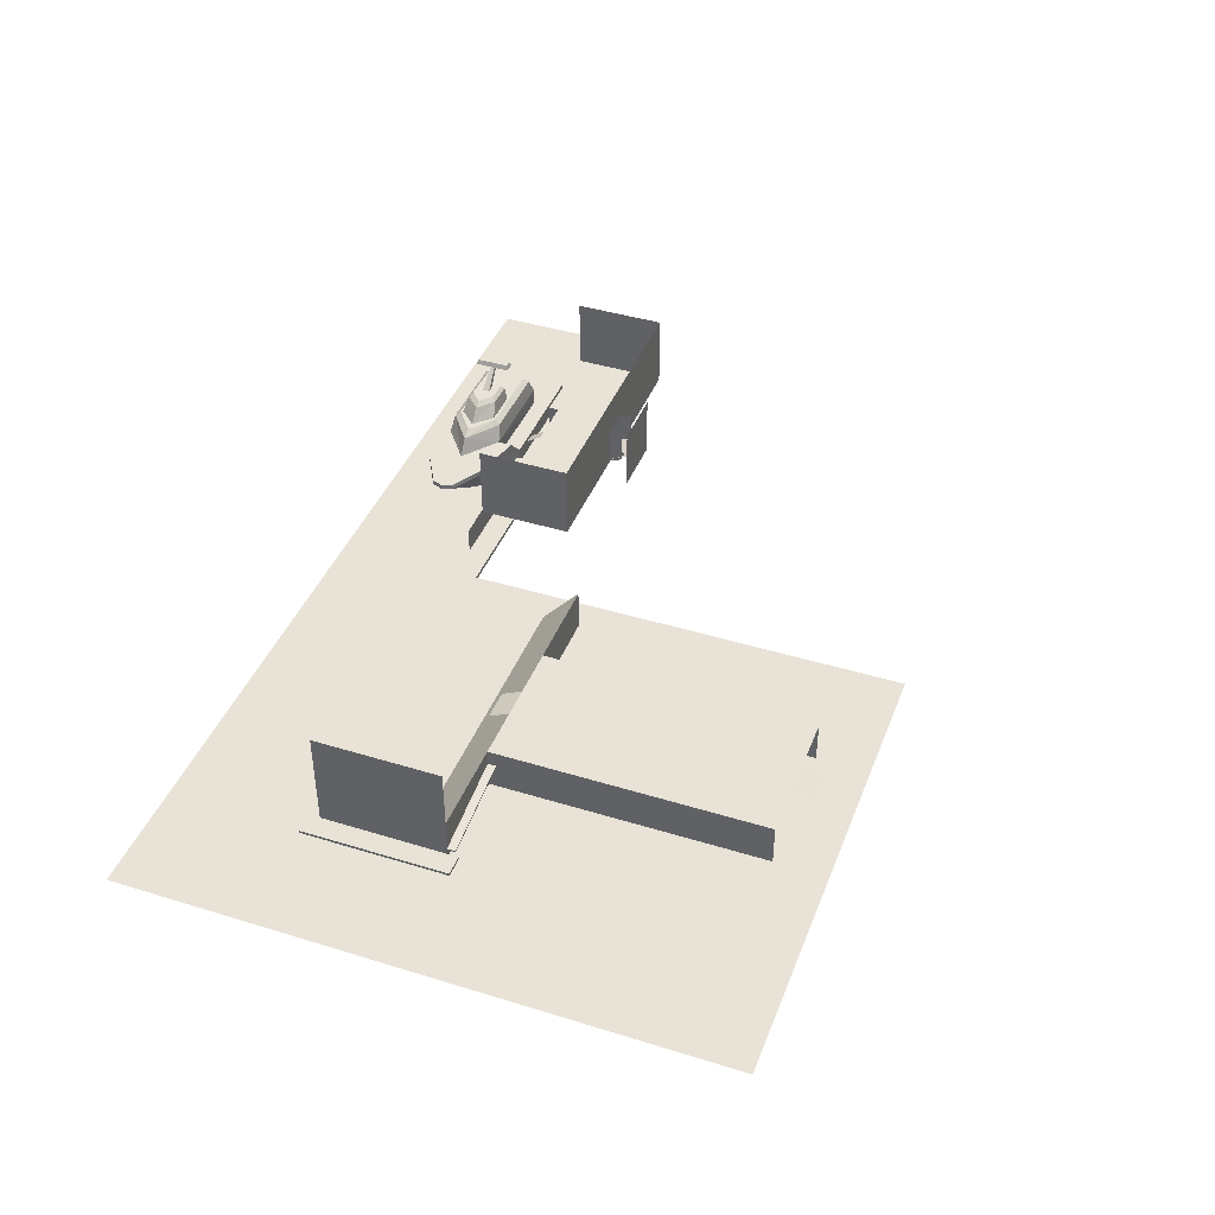
<metadata>
{"format":"obj","ext":"obj","renderer":"f3d","projection":"perspective","resolution":1024,"background":"white","views":[{"elev":41.8,"azim":110.4,"up":"+Y"}]}
</metadata>
<code>
o Statue_Air_Cube.009
v 3 4 7.032
v 3 4 4.032
v 6 4 4.032
v 6 4 7.032
v 3.3 4.149 6.732
v 3.3 4.149 4.332
v 5.7 4.149 4.332
v 5.7 4.149 6.732
v 3.3 4.764 6.732
v 3.3 4.764 4.332
v 5.7 4.764 4.332
v 5.7 4.764 6.732
v 3.24 4.881 6.792
v 3.24 4.881 4.272
v 5.76 4.881 4.272
v 5.76 4.881 6.792
f 5 6 2 1
f 6 7 3 2
f 7 8 4 3
f 8 5 1 4
f 5 8 12 9
f 9 12 16 13
f 8 7 11 12
f 7 6 10 11
f 6 5 9 10
f 16 15 14 13
f 12 11 15 16
f 11 10 14 15
f 10 9 13 14
o Statue_Fonz_Cube.008
v -5 4 7
v -5 4 4
v -2 4 4
v -2 4 7
v -4.7 4.149 6.7
v -4.7 4.149 4.3
v -2.3 4.149 4.3
v -2.3 4.149 6.7
v -4.7 4.764 6.7
v -4.7 4.764 4.3
v -2.3 4.764 4.3
v -2.3 4.764 6.7
v -4.76 4.881 6.76
v -4.76 4.881 4.24
v -2.24 4.881 4.24
v -2.24 4.881 6.76
f 21 22 18 17
f 22 23 19 18
f 23 24 20 19
f 24 21 17 20
f 21 24 28 25
f 25 28 32 29
f 24 23 27 28
f 23 22 26 27
f 22 21 25 26
f 32 31 30 29
f 28 27 31 32
f 27 26 30 31
f 26 25 29 30
o Statue_Zapdos_Cube.007
v -5 4 -1
v -5 4 -4
v -2 4 -4
v -2 4 -1
v -4.7 4.149 -1.3
v -4.7 4.149 -3.7
v -2.3 4.149 -3.7
v -2.3 4.149 -1.3
v -4.7 4.764 -1.3
v -4.7 4.764 -3.7
v -2.3 4.764 -3.7
v -2.3 4.764 -1.3
v -4.76 4.881 -1.24
v -4.76 4.881 -3.76
v -2.24 4.881 -3.76
v -2.24 4.881 -1.24
f 37 38 34 33
f 38 39 35 34
f 39 40 36 35
f 40 37 33 36
f 37 40 44 41
f 41 44 48 45
f 40 39 43 44
f 39 38 42 43
f 38 37 41 42
f 48 47 46 45
f 44 43 47 48
f 43 42 46 47
f 42 41 45 46
o Statue_ATV_Cube.006
v 3 4 -0.9678
v 3 4 -3.968
v 6 4 -3.968
v 6 4 -0.9678
v 3.3 4.149 -1.268
v 3.3 4.149 -3.668
v 5.7 4.149 -3.668
v 5.7 4.149 -1.268
v 3.3 4.764 -1.268
v 3.3 4.764 -3.668
v 5.7 4.764 -3.668
v 5.7 4.764 -1.268
v 3.24 4.881 -1.208
v 3.24 4.881 -3.728
v 5.76 4.881 -3.728
v 5.76 4.881 -1.208
f 53 54 50 49
f 54 55 51 50
f 55 56 52 51
f 56 53 49 52
f 53 56 60 57
f 57 60 64 61
f 56 55 59 60
f 55 54 58 59
f 54 53 57 58
f 64 63 62 61
f 60 59 63 64
f 59 58 62 63
f 58 57 61 62
o Statue_BirdJesus_Cube.005
v 3 4 -9
v 3 4 -12
v 6 4 -12
v 6 4 -9
v 3.3 4.149 -9.3
v 3.3 4.149 -11.7
v 5.7 4.149 -11.7
v 5.7 4.149 -9.3
v 3.3 4.764 -9.3
v 3.3 4.764 -11.7
v 5.7 4.764 -11.7
v 5.7 4.764 -9.3
v 3.24 4.881 -9.24
v 3.24 4.881 -11.76
v 5.76 4.881 -11.76
v 5.76 4.881 -9.24
f 69 70 66 65
f 70 71 67 66
f 71 72 68 67
f 72 69 65 68
f 69 72 76 73
f 73 76 80 77
f 72 71 75 76
f 71 70 74 75
f 70 69 73 74
f 80 79 78 77
f 76 75 79 80
f 75 74 78 79
f 74 73 77 78
o Statue_Helix_Cube.004
v -5 4 -9
v -5 4 -12
v -2 4 -12
v -2 4 -9
v -4.7 4.149 -9.3
v -4.7 4.149 -11.7
v -2.3 4.149 -11.7
v -2.3 4.149 -9.3
v -4.7 4.764 -9.3
v -4.7 4.764 -11.7
v -2.3 4.764 -11.7
v -2.3 4.764 -9.3
v -4.76 4.881 -9.24
v -4.76 4.881 -11.76
v -2.24 4.881 -11.76
v -2.24 4.881 -9.24
f 85 86 82 81
f 86 87 83 82
f 87 88 84 83
f 88 85 81 84
f 85 88 92 89
f 89 92 96 93
f 88 87 91 92
f 87 86 90 91
f 86 85 89 90
f 96 95 94 93
f 92 91 95 96
f 91 90 94 95
f 90 89 93 94
o Inside_Black_Cube.003
v -22 -3.674 38.4
v -22 -3.674 11.81
v -55 -3.674 11.81
v -55 -3.674 38.4
v -22 19.29 38.4
v -22 19.29 11.81
v -55 19.29 11.81
v -55 19.29 38.4
v -56.41 0.5621 26.53
v -51.12 0.5621 26.53
v -56.41 2.079 22.95
v -51.12 2.079 22.95
v -26.19 0.5621 26.53
v -20.9 0.5621 26.53
v -26.19 2.079 22.95
v -20.9 2.079 22.95
f 101 102 98 97
f 102 103 99 98
f 103 104 100 99
f 97 98 99 100
f 105 106 108 107
f 109 110 112 111
o Inside_Walls_Cube.002
v -25 2.285 27
v -25 2.285 18
v -52 2.285 18
v -52 2.285 27
v -25 9.562 27
v -25 9.562 18
v -52 9.562 18
v -52 9.562 27
v -40 9.562 18
v -40 2.285 18
v -37 2.285 18
v -37 9.562 18
v -25 5.887 27
v -25 5.887 18
v -52 5.887 18
v -52 5.887 27
v -40 5.887 18
v -37 5.887 18
v -39.94 2.74 16.76
v -37.06 2.74 16.76
v -39.94 6.206 16.76
v -37.06 6.206 16.76
v -39.96 2.31 18.21
v -37.04 2.31 18.21
v -39.96 5.611 18.52
v -37.04 5.611 18.52
v -40.16 2.112 18.21
v -36.84 2.112 18.21
v -40.16 5.902 18.57
v -36.84 5.902 18.57
v -40.16 2.112 18.02
v -36.84 2.112 18.02
v -40.16 5.902 18.02
v -36.84 5.902 18.02
v -41.51 1.128 15.64
v -35.51 1.128 15.64
v -41.51 7.128 15.64
v -35.51 7.128 15.64
v -39.88 2.569 19.34
v -39.91 3.44 16.43
v -36.98 3.44 16.43
v -37.14 2.569 19.34
v -39.86 4.693 20.28
v -39.93 5.8 18.11
v -37.06 5.8 18.11
v -37.18 4.693 20.28
f 125 126 114 113
f 129 127 115 122
f 127 128 116 115
f 126 130 123 114
f 124 121 129 130
f 121 119 127 129
f 119 120 128 127
f 118 124 130 126
f 117 118 126 125
f 134 132 136 138
f 131 133 137 135
f 137 138 142 141
f 138 136 140 142
f 135 137 141 139
f 141 142 146 145
f 142 140 144 146
f 139 141 145 143
f 155 156 152 151
f 157 158 154 153
f 151 154 153 152
f 158 157 156 155
f 147 148 150 149
o Ship_polygon2.002
v -30.9 0.1843 34.38
v -30.83 0.1843 35.23
v -29.48 0.1843 31.88
v -27.98 0.1843 31.88
v -30.9 0.1843 29.37
v -30.83 0.1843 28.48
v -34.37 0.1843 27.5
v -34.04 0.1843 26.68
v -47.62 0.1843 27.56
v -48.28 0.1843 26.81
v -49.63 0.1843 29.09
v -50.03 0.1843 28.38
v -49.74 0.1843 31.88
v -50.67 0.1843 31.88
v -49.63 0.1843 34.66
v -50.03 0.1843 35.25
v -47.62 0.1843 36.2
v -47.84 0.1843 37.09
v -34.37 0.1843 36.25
v -34.05 0.1843 37
v -30.9 0.1843 34.38
v -47.62 0.1843 36.2
v -34.37 0.1843 36.25
v -47.62 0.1843 31.88
v -33.99 0.1843 31.88
v -47.62 0.1843 27.56
v -34.37 0.1843 27.5
v -34.37 0.1843 27.5
v -33.99 0.1843 31.88
v -30.9 0.1843 29.37
v -29.48 0.1843 31.88
v -29.48 0.1843 31.88
v -33.99 0.1843 31.88
v -30.9 0.1843 34.38
v -34.37 0.1843 36.25
v -47.62 0.1843 36.2
v -47.62 0.1843 31.88
v -49.63 0.1843 34.66
v -49.74 0.1843 31.88
v -49.74 0.1843 31.88
v -47.62 0.1843 31.88
v -49.63 0.1843 29.09
v -47.62 0.1843 27.56
v -35.7 5.361 29.95
v -43.04 5.361 29.95
v -35.74 5.361 31.88
v -43.04 5.361 31.88
v -35.7 5.361 33.8
v -43.04 5.361 33.8
v -48.06 1.825 29.22
v -49.43 1.825 28.83
v -48.07 1.825 31.88
v -49.42 1.825 31.88
v -48.06 1.825 34.53
v -49.43 1.825 34.92
v -32.83 0.2937 28.29
v -36.03 0.2937 27.55
v -29.88 2.939 28.95
v -36.03 1.825 27.55
v -29.88 3.4 28.96
v -34.63 3.4 27.86
v -36.03 0.2937 36.21
v -32.83 0.2937 35.46
v -36.03 1.825 36.21
v -29.88 2.939 34.8
v -34.63 3.4 35.9
v -29.88 3.4 34.8
v -26.58 3.4 32.91
v -27.65 3.4 31.88
v -29.88 3.4 34.8
v -30.26 3.4 33.49
v -34.63 3.4 35.9
v -34.63 3.4 34.54
v -43.04 5.361 29.95
v -43.48 4.922 29.45
v -43.04 5.361 31.88
v -43.48 4.922 31.88
v -43.04 5.361 33.8
v -43.48 4.922 34.31
v -27.65 3.4 31.88
v -26.58 3.4 30.84
v -30.26 3.4 30.26
v -29.88 3.4 28.96
v -34.63 3.4 29.21
v -34.63 3.4 27.86
v -44.15 3.4 29.17
v -44.15 1.825 29.17
v -44.15 3.4 31.88
v -44.15 1.825 31.88
v -44.15 3.4 34.58
v -44.15 1.825 34.58
v -43.48 4.922 29.45
v -44.15 3.4 29.17
v -43.48 4.922 31.88
v -44.15 3.4 31.88
v -43.48 4.922 34.31
v -44.15 3.4 34.58
v -44.15 1.825 29.17
v -48.06 1.825 29.22
v -44.15 1.825 31.88
v -48.07 1.825 31.88
v -44.15 1.825 34.58
v -48.06 1.825 34.53
v -49.43 1.825 28.83
v -49.43 0.2937 28.81
v -49.42 1.825 31.88
v -49.42 0.2937 31.88
v -49.43 1.825 34.92
v -49.43 0.2937 34.95
v -39.13 6.966 30.77
v -39.38 6.609 30.44
v -39.13 6.966 31.88
v -39.38 6.609 31.88
v -39.13 6.966 32.99
v -39.38 6.609 33.32
v -37.23 6.966 30.76
v -39.13 6.966 30.77
v -37.23 6.966 31.88
v -39.13 6.966 31.88
v -37.23 6.966 32.99
v -39.13 6.966 32.99
v -39.38 6.609 30.44
v -39.38 5.347 30.18
v -39.38 6.609 31.88
v -39.38 5.347 31.88
v -39.38 6.609 33.32
v -39.38 5.347 33.57
v -36.04 1.825 29.22
v -36.03 1.825 27.55
v -44.15 1.825 29.17
v -48.06 1.825 27.55
v -48.06 1.825 29.22
v -35.7 5.361 33.8
v -33.18 5.361 31.88
v -35.74 5.361 31.88
v -35.7 5.361 29.95
v -36.04 1.825 34.53
v -44.15 1.825 34.58
v -36.03 1.825 36.21
v -48.06 1.825 36.21
v -30.26 3.4 30.26
v -31.14 3.4 31.88
v -27.65 3.4 31.88
v -30.26 3.4 33.49
v -37.23 6.966 30.76
v -37.23 6.966 31.88
v -36.02 6.966 31.88
v -37.23 6.966 32.99
v -26.58 3.4 30.84
v -27.65 3.4 31.88
v -26.14 3.4 31.88
v -26.58 3.4 32.91
v -35.7 5.361 29.95
v -33.18 5.361 31.88
v -32.16 4.922 31.88
v -35.48 4.922 29.45
v -44.15 3.4 29.17
v -43.48 4.922 29.45
v -35.48 4.922 29.45
v -34.63 3.4 29.21
v -36.04 1.825 29.22
v -34.63 3.4 29.21
v -34.63 3.4 27.86
v -36.03 1.825 27.55
v -32.16 4.922 31.88
v -31.14 3.4 31.88
v -34.63 3.4 29.21
v -35.48 4.922 29.45
v -36.04 1.825 34.53
v -34.63 3.4 34.54
v -44.15 3.4 34.58
v -44.15 1.825 34.58
v -35.48 4.922 34.31
v -35.7 5.361 33.8
v -43.04 5.361 33.8
v -43.48 4.922 34.31
v -35.48 4.922 34.31
v -32.16 4.922 31.88
v -33.18 5.361 31.88
v -35.7 5.361 33.8
v -35.48 4.922 34.31
v -34.63 3.4 34.54
v -31.14 3.4 31.88
v -32.16 4.922 31.88
v -30.7 0.2937 30.14
v -32.83 0.2937 28.29
v -29.88 2.939 28.95
v -26.54 2.957 30.81
v -26.54 2.957 30.81
v -26.1 2.962 31.88
v -30.11 0.2937 31.88
v -30.7 0.2937 30.14
v -26.58 3.4 30.84
v -26.54 2.957 30.81
v -29.88 2.939 28.95
v -29.88 3.4 28.96
v -26.58 3.4 30.84
v -26.14 3.4 31.88
v -26.1 2.962 31.88
v -26.54 2.957 30.81
v -49.43 0.2937 28.81
v -49.43 1.825 28.83
v -48.06 1.825 27.55
v -48.06 0.2937 27.55
v -36.03 0.2937 27.55
v -48.06 0.2937 27.55
v -48.06 1.825 27.55
v -36.03 1.825 27.55
v -34.63 3.4 34.54
v -35.48 4.922 34.31
v -43.48 4.922 34.31
v -44.15 3.4 34.58
v -26.54 2.957 32.94
v -29.88 2.939 34.8
v -32.83 0.2937 35.46
v -30.7 0.2937 33.61
v -29.88 3.4 34.8
v -29.88 2.939 34.8
v -26.54 2.957 32.94
v -26.58 3.4 32.91
v -26.54 2.957 32.94
v -26.1 2.962 31.88
v -26.14 3.4 31.88
v -26.58 3.4 32.91
v -37.87 6.947 32.23
v -39.99 8.66 32.07
v -40.44 8.66 32.07
v -38.7 6.947 32.23
v -40.52 9.085 33.42
v -39.92 9.083 33.43
v -39.92 9.083 30.32
v -40.52 9.085 30.33
v -39.71 8.663 33.58
v -39.71 8.663 30.17
v -39.92 9.083 30.32
v -39.92 9.083 33.43
v -40.72 8.663 33.58
v -40.52 9.085 33.42
v -40.52 9.085 30.33
v -40.72 8.663 30.17
v -40.72 8.663 30.17
v -40.52 9.085 30.33
v -39.92 9.083 30.32
v -39.71 8.663 30.17
v -39.71 8.663 33.58
v -39.92 9.083 33.43
v -40.52 9.085 33.42
v -40.72 8.663 33.58
v -36.03 1.825 36.21
v -34.63 3.4 35.9
v -34.63 3.4 34.54
v -36.04 1.825 34.53
v -39.13 6.966 30.77
v -37.23 6.966 30.76
v -36.84 6.609 30.44
v -39.38 6.609 30.44
v -37.23 6.966 30.76
v -36.02 6.966 31.88
v -35.31 6.609 31.88
v -36.84 6.609 30.44
v -44.15 1.825 29.17
v -44.15 3.4 29.17
v -34.63 3.4 29.21
v -36.04 1.825 29.22
v -38.7 6.947 31.53
v -40.44 8.66 31.69
v -39.99 8.66 31.69
v -37.87 6.947 31.53
v -43.48 4.922 29.45
v -43.04 5.361 29.95
v -35.7 5.361 29.95
v -35.48 4.922 29.45
v -40.72 8.663 33.58
v -40.72 8.663 30.17
v -39.71 8.663 30.17
v -39.71 8.663 33.58
v -39.38 5.347 30.18
v -39.38 6.609 30.44
v -36.84 6.609 30.44
v -35.82 5.347 30.18
v -39.38 6.609 33.32
v -36.84 6.609 33.32
v -37.23 6.966 32.99
v -39.13 6.966 32.99
v -36.84 6.609 33.32
v -35.31 6.609 31.88
v -36.02 6.966 31.88
v -37.23 6.966 32.99
v -35.82 5.347 33.57
v -34.13 5.347 31.88
v -35.31 6.609 31.88
v -36.84 6.609 33.32
v -35.82 5.347 33.57
v -36.84 6.609 33.32
v -39.38 6.609 33.32
v -39.38 5.347 33.57
v -38.7 6.947 32.23
v -40.44 8.66 32.07
v -40.44 8.66 31.69
v -38.7 6.947 31.53
v -36.03 1.825 36.21
v -48.06 1.825 36.21
v -48.06 0.2937 36.21
v -36.03 0.2937 36.21
v -37.87 6.947 32.23
v -37.87 6.947 31.53
v -39.99 8.66 31.69
v -39.99 8.66 32.07
v -48.06 0.2937 36.21
v -48.06 1.825 36.21
v -49.43 1.825 34.92
v -49.43 0.2937 34.95
v -36.84 6.609 30.44
v -35.31 6.609 31.88
v -34.13 5.347 31.88
v -35.82 5.347 30.18
v -30.7 0.2937 33.61
v -30.11 0.2937 31.88
v -26.1 2.962 31.88
v -26.54 2.957 32.94
v -48.06 1.825 34.53
v -48.06 1.825 36.21
v -44.15 1.825 34.58
v -48.06 1.825 29.22
v -48.06 1.825 27.55
v -49.43 1.825 28.83
v -30.26 3.4 33.49
v -31.14 3.4 31.88
v -34.63 3.4 34.54
v -34.63 3.4 29.21
v -31.14 3.4 31.88
v -30.26 3.4 30.26
v -49.43 1.825 34.92
v -48.06 1.825 36.21
v -48.06 1.825 34.53
v -36.83 6.385 30.81
v -35.71 6.385 31.88
v -34.56 5.238 31.88
v -35.87 5.238 30.52
v -38.66 5.238 30.52
v -38.66 6.385 30.81
v -36.83 6.385 30.81
v -35.87 5.238 30.52
v -43.33 3.256 29.44
v -43.33 4.766 29.73
v -35.42 4.763 29.74
v -34.65 3.26 29.49
v -32.56 4.763 31.88
v -31.56 3.26 31.88
v -34.65 3.26 29.49
v -35.42 4.763 29.74
v -35.87 5.238 33.23
v -34.56 5.238 31.88
v -35.71 6.385 31.88
v -36.83 6.385 32.94
v -35.87 5.238 33.23
v -36.83 6.385 32.94
v -38.66 6.385 32.94
v -38.66 5.238 33.23
v -34.65 3.26 34.27
v -35.42 4.763 34.01
v -43.33 4.766 34.02
v -43.33 3.256 34.31
v -35.42 4.763 34.01
v -34.65 3.26 34.27
v -31.56 3.26 31.88
v -32.56 4.763 31.88
f 159 160 161
f 160 162 161
f 161 162 163
f 162 164 163
f 163 164 165
f 164 166 165
f 165 166 167
f 166 168 167
f 167 168 169
f 168 170 169
f 169 170 171
f 170 172 171
f 171 172 173
f 172 174 173
f 173 174 175
f 174 176 175
f 175 176 177
f 176 178 177
f 177 178 179
f 180 181 182
f 181 183 182
f 182 183 184
f 183 185 184
f 186 187 188
f 187 189 188
f 190 191 192
f 191 193 192
f 194 195 196
f 195 197 196
f 198 199 200
f 199 201 200
f 178 160 179
f 202 203 204
f 203 205 204
f 204 205 206
f 205 207 206
f 208 209 210
f 209 211 210
f 210 211 212
f 211 213 212
f 214 215 216
f 215 217 216
f 216 217 218
f 217 219 218
f 220 221 222
f 221 223 222
f 222 223 224
f 223 225 224
f 226 227 228
f 227 229 228
f 228 229 230
f 229 231 230
f 232 233 234
f 233 235 234
f 234 235 236
f 235 237 236
f 238 239 240
f 239 241 240
f 240 241 242
f 241 243 242
f 244 245 246
f 245 247 246
f 246 247 248
f 247 249 248
f 250 251 252
f 251 253 252
f 252 253 254
f 253 255 254
f 256 257 258
f 257 259 258
f 258 259 260
f 259 261 260
f 262 263 264
f 263 265 264
f 264 265 266
f 265 267 266
f 268 269 270
f 269 271 270
f 270 271 272
f 271 273 272
f 274 275 276
f 275 277 276
f 276 277 278
f 277 279 278
f 280 281 282
f 281 283 282
f 282 283 284
f 283 285 284
f 286 287 288
f 287 289 288
f 288 289 290
f 291 292 293
f 292 294 293
f 295 296 297
f 296 298 297
f 299 300 301
f 300 302 301
f 303 304 305
f 304 306 305
f 307 308 309
f 308 310 309
f 311 312 313
f 313 314 311
f 315 316 317
f 317 318 315
f 319 320 321
f 321 322 319
f 323 324 325
f 325 326 323
f 327 328 329
f 329 330 327
f 331 332 333
f 333 334 331
f 335 336 337
f 337 338 335
f 339 340 341
f 341 342 339
f 343 344 345
f 345 346 343
f 347 348 349
f 349 350 347
f 351 352 353
f 353 354 351
f 355 356 357
f 357 358 355
f 359 360 361
f 361 362 359
f 363 364 365
f 365 366 363
f 367 368 369
f 369 370 367
f 371 372 373
f 373 374 371
f 375 376 377
f 377 378 375
f 379 380 381
f 381 382 379
f 383 384 385
f 385 386 383
f 387 388 389
f 389 390 387
f 391 392 393
f 393 394 391
f 395 396 397
f 397 398 395
f 399 400 401
f 401 402 399
f 403 404 405
f 405 406 403
f 407 408 409
f 409 410 407
f 411 412 413
f 413 414 411
f 415 416 417
f 417 418 415
f 419 420 421
f 421 422 419
f 423 424 425
f 425 426 423
f 427 428 429
f 429 430 427
f 431 432 433
f 433 434 431
f 435 436 437
f 437 438 435
f 439 440 441
f 441 442 439
f 443 444 445
f 445 446 443
f 447 448 449
f 449 450 447
f 451 452 453
f 453 454 451
f 455 456 457
f 457 458 455
f 459 460 461
f 461 462 459
f 463 464 465
f 465 466 463
f 467 468 469
f 469 470 467
f 471 472 473
f 473 474 471
f 475 476 477
f 477 478 475
f 479 480 481
f 482 483 484
f 485 486 487
f 488 489 490
f 491 492 493
f 494 495 496
f 497 494 496
f 498 499 500
f 500 501 498
f 502 503 504
f 504 505 502
f 506 507 508
f 508 509 506
f 510 511 512
f 512 513 510
f 514 515 516
f 516 517 514
f 518 519 520
f 520 521 518
f 522 523 524
f 524 525 522
o Inside_Grid.002
v -52 2.5 27
v -43 2.5 27
v -39 0.5 29
v -38 0.5 29
v -34 2.5 27
v -25 2.5 27
v -52 2.5 26
v -43 2.5 26
v -39 2.5 26
v -38 2.5 26
v -34 2.5 26
v -25 2.5 26
v -52 2.5 22
v -43 2.5 22
v -40 2.5 22
v -37 2.5 22
v -34 2.5 22
v -25 2.5 22
v -52 2.5 18
v -43 2.5 18
v -40 2.5 18
v -37 2.5 18
v -34 2.5 18
v -25 2.5 18
v -40 3.5 16
v -37 3.5 16
v -52 -4.834 27
v -43 -4.834 27
v -34 -4.834 27
v -25 -4.834 27
v -43 -4.834 26
v -39 -4.834 26
v -38 -4.834 26
v -34 -4.834 26
v -55.39 2.5 27
v -55.39 -4.834 27
v -21.48 2.5 27
v -21.48 -4.834 27
f 526 527 533 532
f 530 531 537 536
f 532 533 539 538
f 533 534 540 539
f 534 535 541 540
f 535 536 542 541
f 536 537 543 542
f 538 539 545 544
f 539 540 546 545
f 540 541 547 546
f 541 542 548 547
f 542 543 549 548
f 531 530 554 555
f 536 535 558 559
f 530 536 559 554
f 535 534 557 558
f 534 533 556 557
f 533 527 553 556
f 527 526 552 553
f 552 526 560 561
f 531 555 563 562
f 528 529 535 534
f 546 547 551 550
o Side_Dock_Cube.001
v 16 -0.5681 26.01
v 16 -0.5681 12
v 18 -0.5681 12
v 18 -0.5681 26.01
v 16 0.25 26.01
v 16 0.25 12
v 18 0.25 12
v 18 0.25 26.01
v 7.222 2.635 12.9
v 7.222 2.635 12.12
v 16.26 1.086 12.12
v 16.26 1.086 12.9
v 7.268 2.803 12.9
v 7.268 2.803 12.12
v 16.3 1.256 12.12
v 16.3 1.256 12.9
f 569 570 566 565
f 570 571 567 566
f 571 568 564 567
f 571 570 569 568
f 576 577 573 572
f 577 578 574 573
f 578 579 575 574
f 579 576 572 575
f 572 573 574 575
f 579 578 577 576
o Pier_Grid.001
v -6 4 13
v -1 4 13
v 2 4 13
v 7 4 13
v -6 4 4.333
v -1 4 4.333
v 2 4 4.333
v 7 4 4.333
v -6 4 -4.333
v -1 4 -4.333
v 2 4 -4.333
v 7 4 -4.333
v -6 4 -13
v -1 4 -13
v 2 4 -13
v 7 4 -13
v -6 -4.679 13
v 7 -4.679 13
v -6 -4.679 4.333
v 7 -4.679 4.333
v -6 -4.679 -4.333
v 7 -4.679 -4.333
v -6 -4.679 -13
v 7 -4.679 -13
v -1 3 -15
v 2 3 -15
v -1 3 15
v 2 3 15
v 16 4 13
v 16 -4.679 13
v 16 4 25
v 16 -4.679 25
v -15 4 13
v -15 -4.679 13
v -6 -0.4668 17
v -1 -0.4668 17
v 2 -0.4668 17
v 7 -0.4668 17
v 14 -0.4668 17
v -15 -0.4668 17
v 16 9.719 13
v 16 9.719 25
f 580 581 585 584
f 581 582 586 585
f 582 583 587 586
f 584 585 589 588
f 585 586 590 589
f 586 587 591 590
f 588 589 593 592
f 589 590 594 593
f 590 591 595 594
f 593 594 605 604
f 582 581 606 607
f 595 591 601 603
f 588 592 602 600
f 591 587 599 601
f 584 588 600 598
f 587 583 597 599
f 580 584 598 596
f 597 583 608 609
f 609 608 610 611
f 580 596 613 612
f 608 620 621 610
f 580 612 619 614
f 608 583 617 618
f 583 582 616 617
f 581 615 616 582
f 581 580 614 615
f 608 618 610
f 611 610 618
o Sea_Grid
v -18 0 38.78
v -9 0 38.78
v 10.42 0 38.78
v 19.42 0 38.78
v 28.42 0 38.78
v -18 0 24.82
v -9 0 24.82
v 10.42 0 24.82
v 19.42 0 24.82
v 28.42 0 24.82
v -18 0 10.3
v -9 0 10.3
v 10.42 0 10.3
v 19.42 0 10.3
v 28.42 0 10.3
v -18 0 -4.009
v -9 0 -4.009
v 10.42 0 -4.009
v 19.42 0 -4.009
v 28.42 0 -4.009
v -18 0 -18
v -9 0 -18
v 10.42 0 -18
v 19.42 0 -18
v 28.42 0 -18
v -60 0 38.78
v -60 0 24.82
f 622 623 628 627
f 623 624 629 628
f 624 625 630 629
f 625 626 631 630
f 627 628 633 632
f 628 629 634 633
f 629 630 635 634
f 630 631 636 635
f 632 633 638 637
f 633 634 639 638
f 634 635 640 639
f 635 636 641 640
f 637 638 643 642
f 638 639 644 643
f 639 640 645 644
f 640 641 646 645
f 622 627 648 647

</code>
